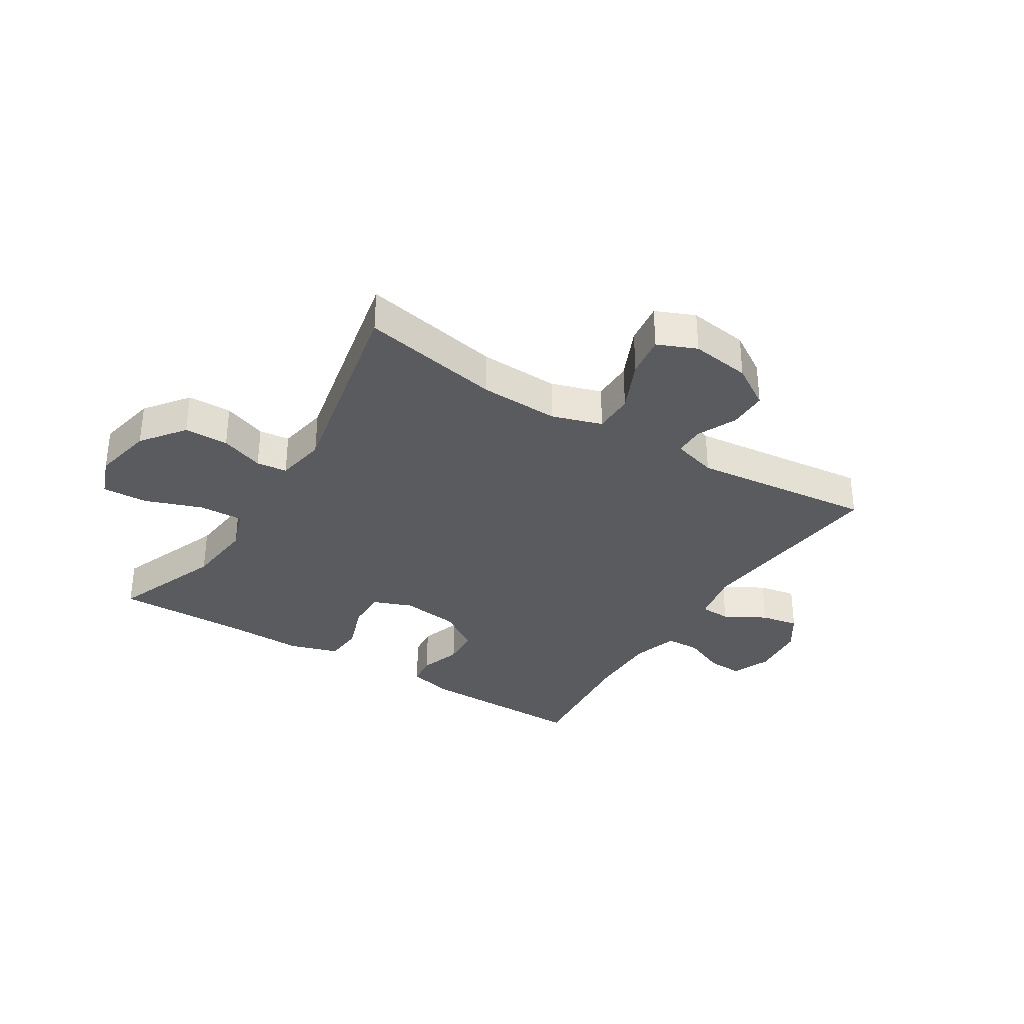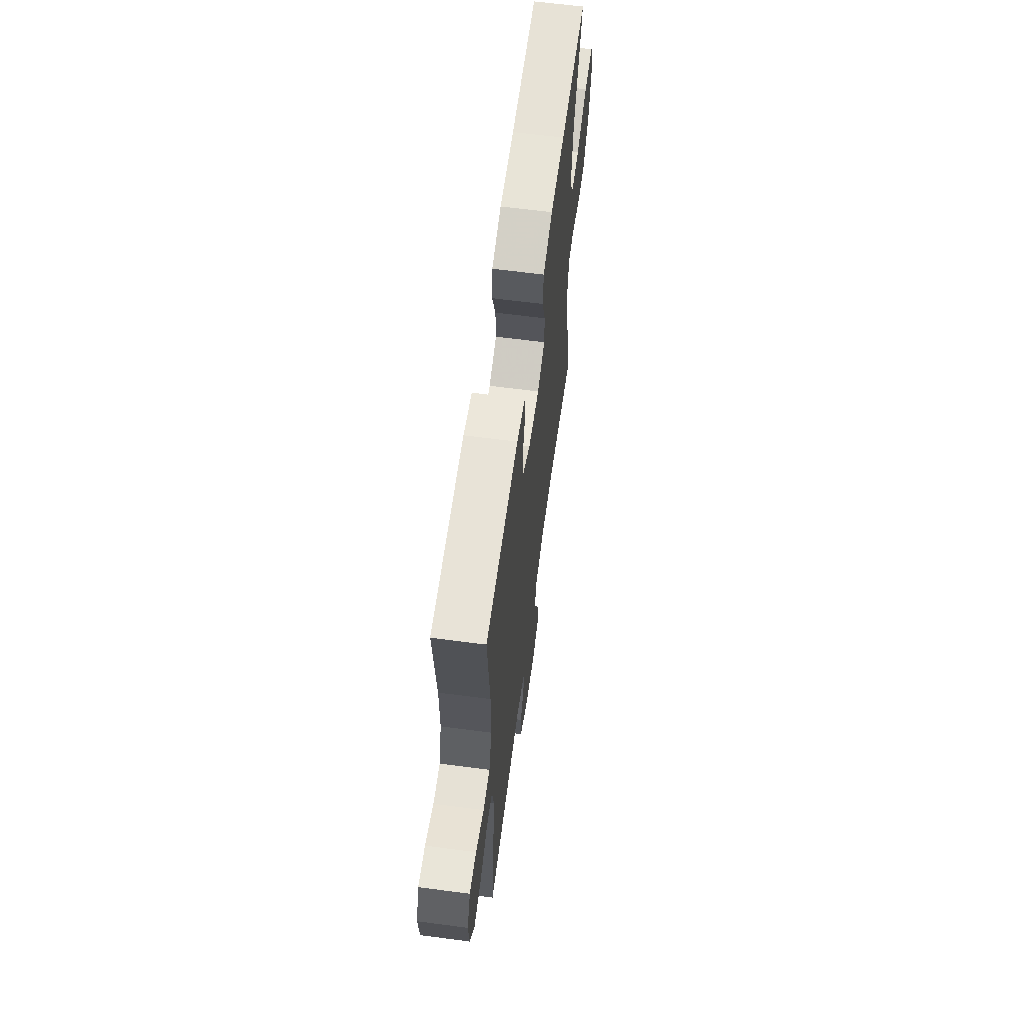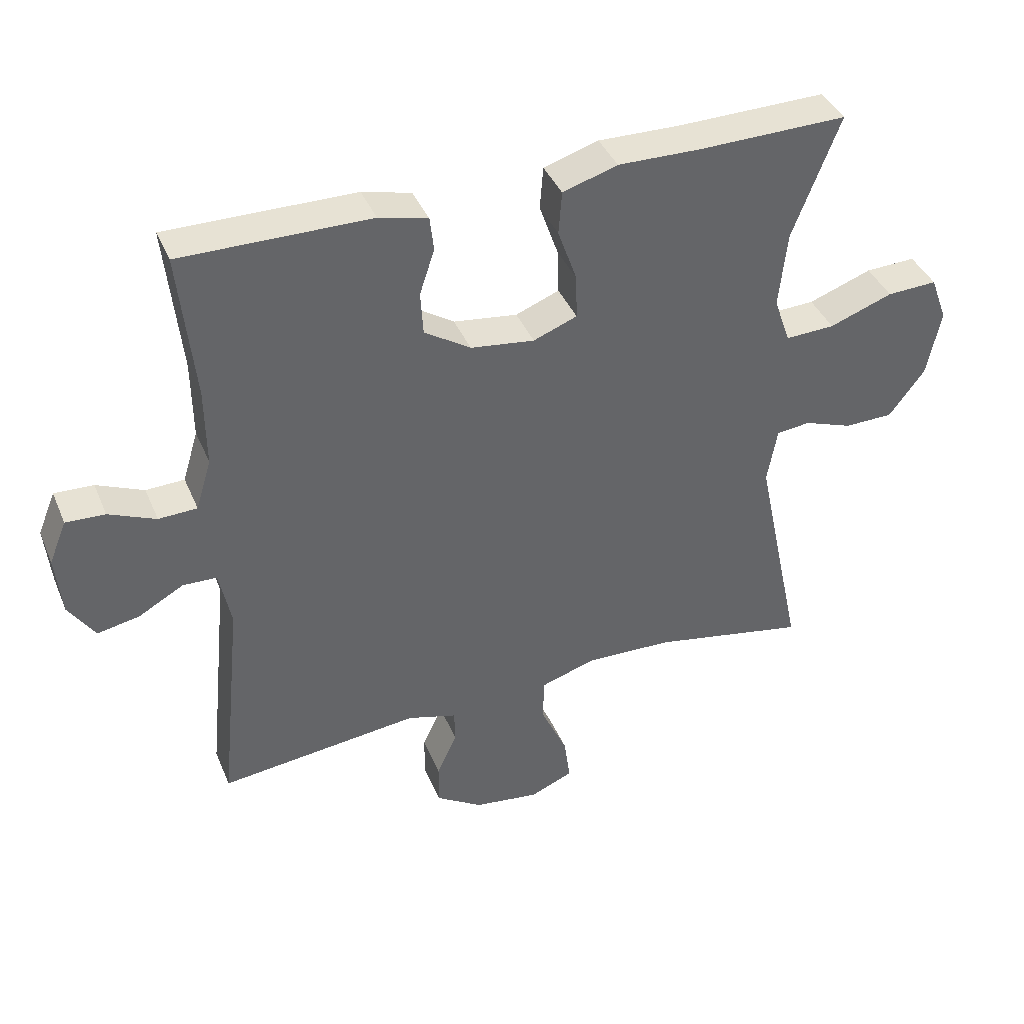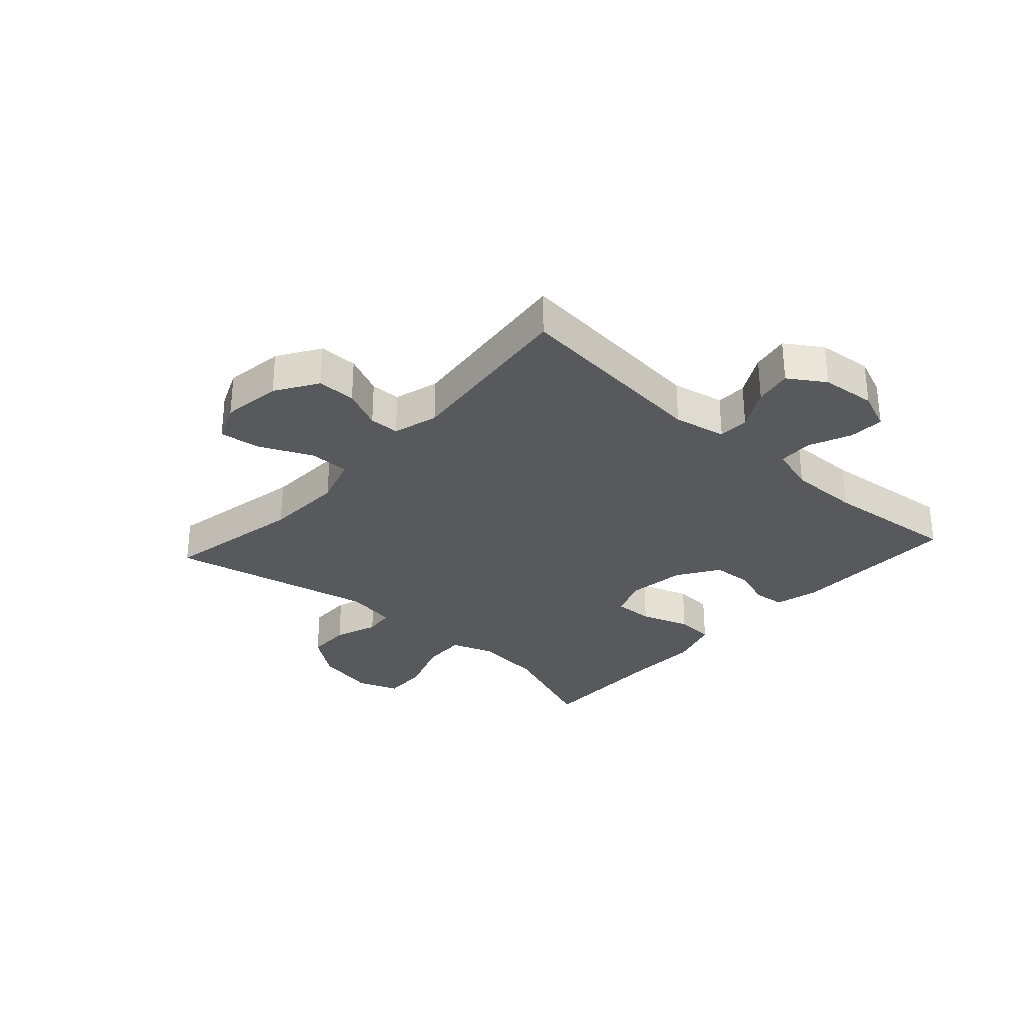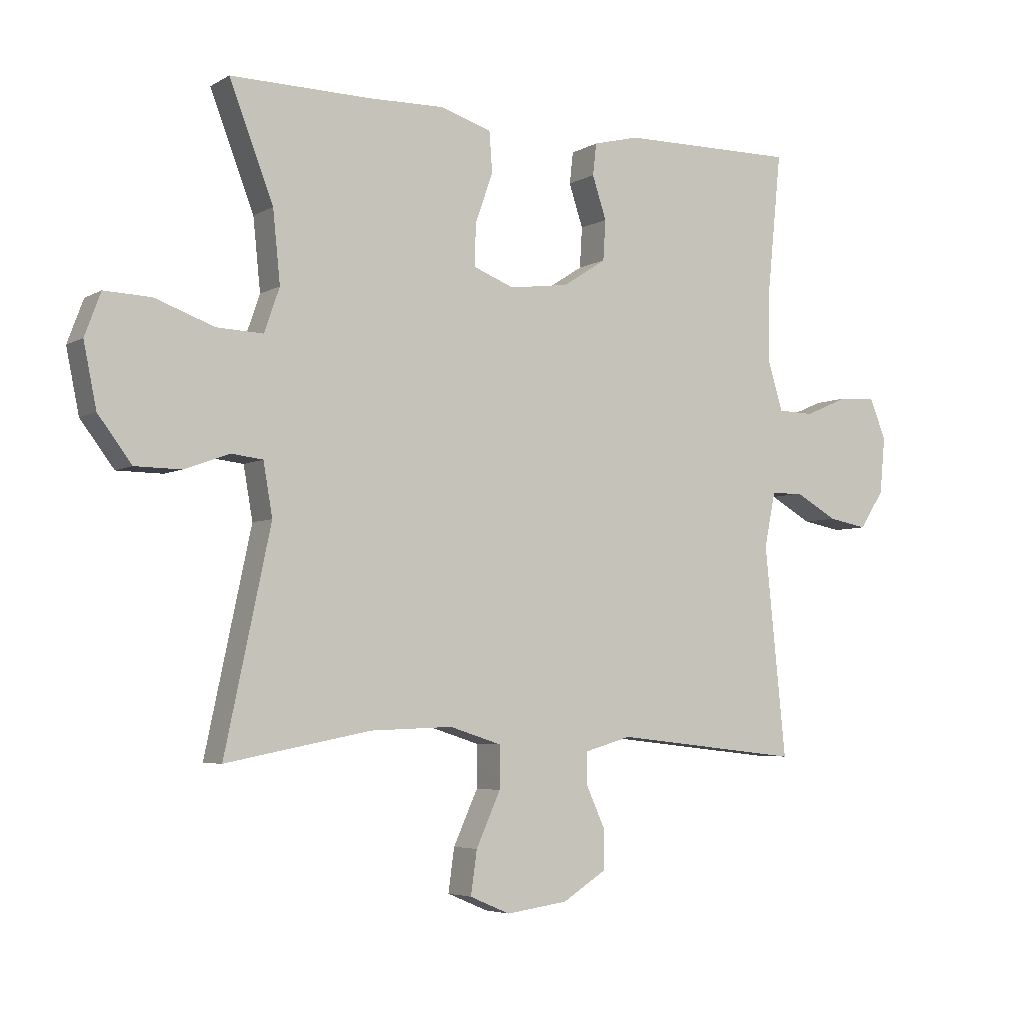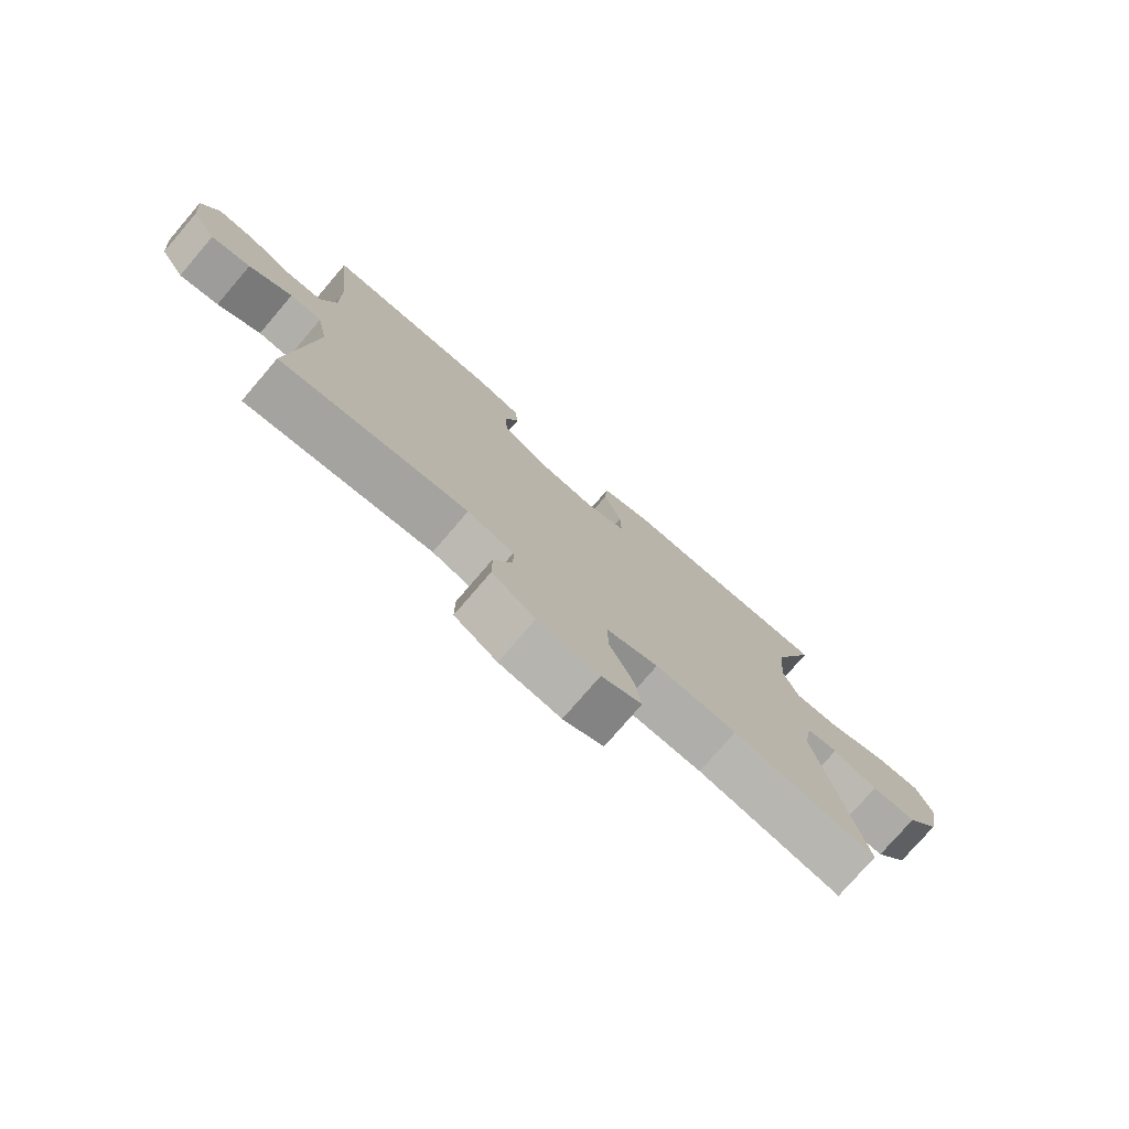
<metadata>
{"format":"obj","ext":"obj","renderer":"f3d","projection":"perspective","resolution":1024,"background":"white","views":[{"elev":-33.4,"azim":148.0,"up":"+Y"},{"elev":62.8,"azim":-82.4,"up":"+Z"},{"elev":40.0,"azim":-21.5,"up":"+Z"},{"elev":-30.2,"azim":-132.1,"up":"+Y"},{"elev":-4.8,"azim":149.4,"up":"+Z"},{"elev":-76.8,"azim":-40.7,"up":"+Z"}]}
</metadata>
<code>
v -0.5 0.07 -0.5
v -0.465 0.07 -0.156
v -0.483 0.07 -0.067
v -0.535 0.07 -0.065
v -0.605 0.07 -0.104
v -0.669 0.07 -0.116
v -0.709 0.07 -0.055
v -0.718 0.07 0.038
v -0.691 0.07 0.104
v -0.631 0.07 0.101
v -0.559 0.07 0.07
v -0.5 0.07 0.072
v -0.476 0.07 0.151
v -0.477 0.07 0.272
v -0.5 0.07 0.5
v -0.211 0.07 0.497
v -0.136 0.07 0.478
v -0.13 0.07 0.426
v -0.153 0.07 0.356
v -0.149 0.07 0.29
v -0.078 0.07 0.244
v 0.02 0.07 0.231
v 0.087 0.07 0.257
v 0.085 0.07 0.325
v 0.056 0.07 0.408
v 0.061 0.07 0.474
v 0.145 0.07 0.5
v 0.272 0.07 0.497
v 0.5 0.07 0.5
v 0.428 0.07 0.313
v 0.416 0.07 0.196
v 0.441 0.07 0.124
v 0.517 0.07 0.127
v 0.614 0.07 0.162
v 0.691 0.07 0.165
v 0.717 0.07 0.095
v 0.696 0.07 -0.008
v 0.641 0.07 -0.081
v 0.566 0.07 -0.082
v 0.492 0.07 -0.055
v 0.44 0.07 -0.061
v 0.425 0.07 -0.147
v 0.5 0.07 -0.5
v 0.262 0.07 -0.454
v 0.127 0.07 -0.449
v 0.042 0.07 -0.476
v 0.042 0.07 -0.545
v 0.082 0.07 -0.633
v 0.092 0.07 -0.704
v 0.026 0.07 -0.732
v -0.075 0.07 -0.718
v -0.146 0.07 -0.673
v -0.146 0.07 -0.607
v -0.115 0.07 -0.539
v -0.116 0.07 -0.488
v -0.192 0.07 -0.466
v -0.5 0 -0.5
v -0.465 0 -0.156
v -0.483 0 -0.067
v -0.535 0 -0.065
v -0.605 0 -0.104
v -0.669 0 -0.116
v -0.709 0 -0.055
v -0.718 0 0.038
v -0.691 0 0.104
v -0.631 0 0.101
v -0.559 0 0.07
v -0.5 0 0.072
v -0.476 0 0.151
v -0.477 0 0.272
v -0.5 0 0.5
v -0.211 0 0.497
v -0.136 0 0.478
v -0.13 0 0.426
v -0.153 0 0.356
v -0.149 0 0.29
v -0.078 0 0.244
v 0.02 0 0.231
v 0.087 0 0.257
v 0.085 0 0.325
v 0.056 0 0.408
v 0.061 0 0.474
v 0.145 0 0.5
v 0.272 0 0.497
v 0.5 0 0.5
v 0.428 0 0.313
v 0.416 0 0.196
v 0.441 0 0.124
v 0.517 0 0.127
v 0.614 0 0.162
v 0.691 0 0.165
v 0.717 0 0.095
v 0.696 0 -0.008
v 0.641 0 -0.081
v 0.566 0 -0.082
v 0.492 0 -0.055
v 0.44 0 -0.061
v 0.425 0 -0.147
v 0.5 0 -0.5
v 0.262 0 -0.454
v 0.127 0 -0.449
v 0.042 0 -0.476
v 0.042 0 -0.545
v 0.082 0 -0.633
v 0.092 0 -0.704
v 0.026 0 -0.732
v -0.075 0 -0.718
v -0.146 0 -0.673
v -0.146 0 -0.607
v -0.115 0 -0.539
v -0.116 0 -0.488
v -0.192 0 -0.466
f 51 52 53 54
f 51 54 55
f 50 51 55
f 47 48 49 50
f 46 47 50 55
f 45 46 55 56
f 42 43 44
f 41 42 44 45
f 37 38 39 40
f 37 40 41
f 36 37 41
f 33 34 35 36
f 32 33 36 41
f 31 32 41 45
f 28 29 30
f 24 25 26 27
f 23 24 27 28
f 16 17 18 19
f 14 15 16 19
f 13 14 19 20
f 12 13 20 21
f 8 9 10 11
f 8 11 12
f 7 8 12
f 4 5 6 7
f 3 4 7 12
f 2 3 12 21
f 56 1 2 21
f 23 28 30 31
f 22 23 31 45
f 21 22 45 56
f 110 109 108 107
f 111 110 107
f 111 107 106
f 106 105 104 103
f 111 106 103 102
f 112 111 102 101
f 100 99 98
f 101 100 98 97
f 96 95 94 93
f 97 96 93
f 97 93 92
f 92 91 90 89
f 97 92 89 88
f 101 97 88 87
f 86 85 84
f 83 82 81 80
f 84 83 80 79
f 75 74 73 72
f 75 72 71 70
f 76 75 70 69
f 77 76 69 68
f 67 66 65 64
f 68 67 64
f 68 64 63
f 63 62 61 60
f 68 63 60 59
f 77 68 59 58
f 77 58 57 112
f 87 86 84 79
f 101 87 79 78
f 112 101 78 77
f 1 57 58 2
f 2 58 59 3
f 3 59 60 4
f 4 60 61 5
f 5 61 62 6
f 6 62 63 7
f 7 63 64 8
f 8 64 65 9
f 9 65 66 10
f 10 66 67 11
f 11 67 68 12
f 12 68 69 13
f 13 69 70 14
f 14 70 71 15
f 15 71 72 16
f 16 72 73 17
f 17 73 74 18
f 18 74 75 19
f 19 75 76 20
f 20 76 77 21
f 21 77 78 22
f 22 78 79 23
f 23 79 80 24
f 24 80 81 25
f 25 81 82 26
f 26 82 83 27
f 27 83 84 28
f 28 84 85 29
f 29 85 86 30
f 30 86 87 31
f 31 87 88 32
f 32 88 89 33
f 33 89 90 34
f 34 90 91 35
f 35 91 92 36
f 36 92 93 37
f 37 93 94 38
f 38 94 95 39
f 39 95 96 40
f 40 96 97 41
f 41 97 98 42
f 42 98 99 43
f 43 99 100 44
f 44 100 101 45
f 45 101 102 46
f 46 102 103 47
f 47 103 104 48
f 48 104 105 49
f 49 105 106 50
f 50 106 107 51
f 51 107 108 52
f 52 108 109 53
f 53 109 110 54
f 54 110 111 55
f 55 111 112 56
f 56 112 57 1

</code>
